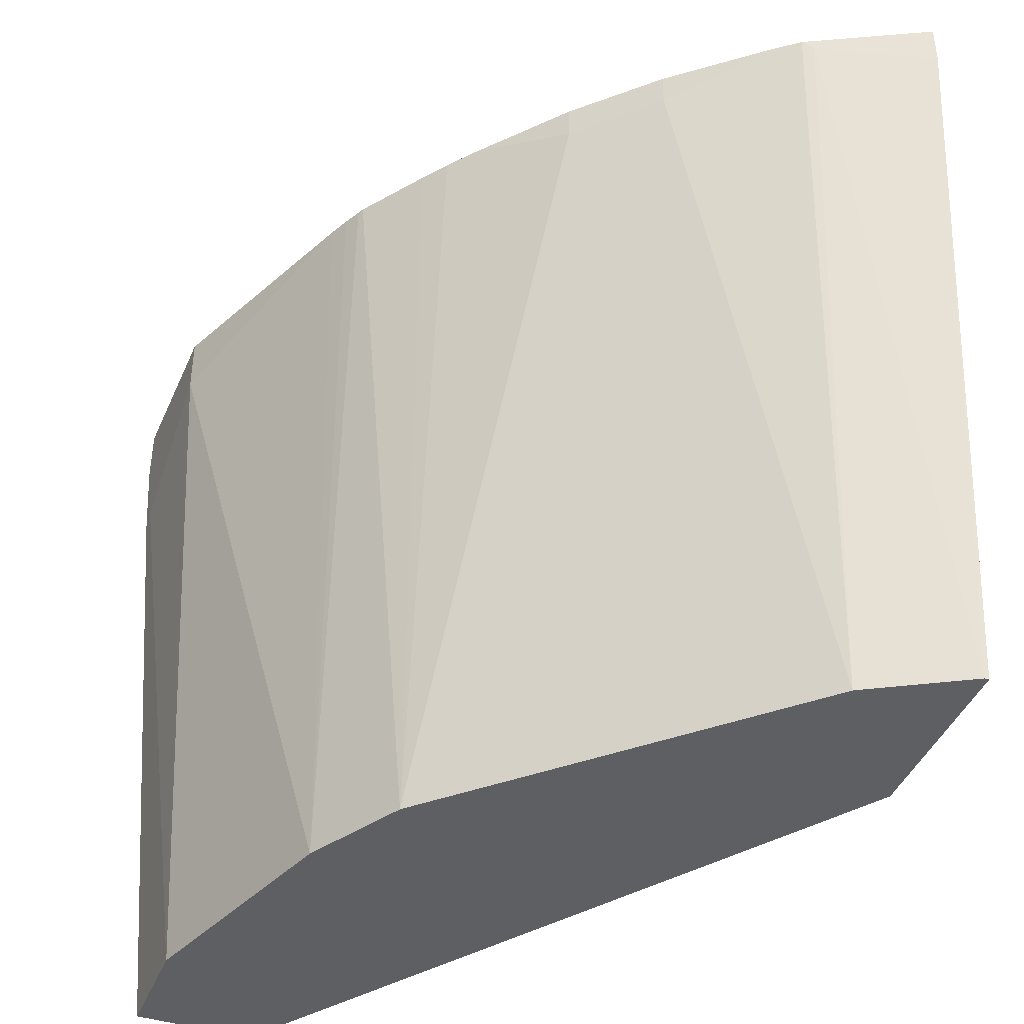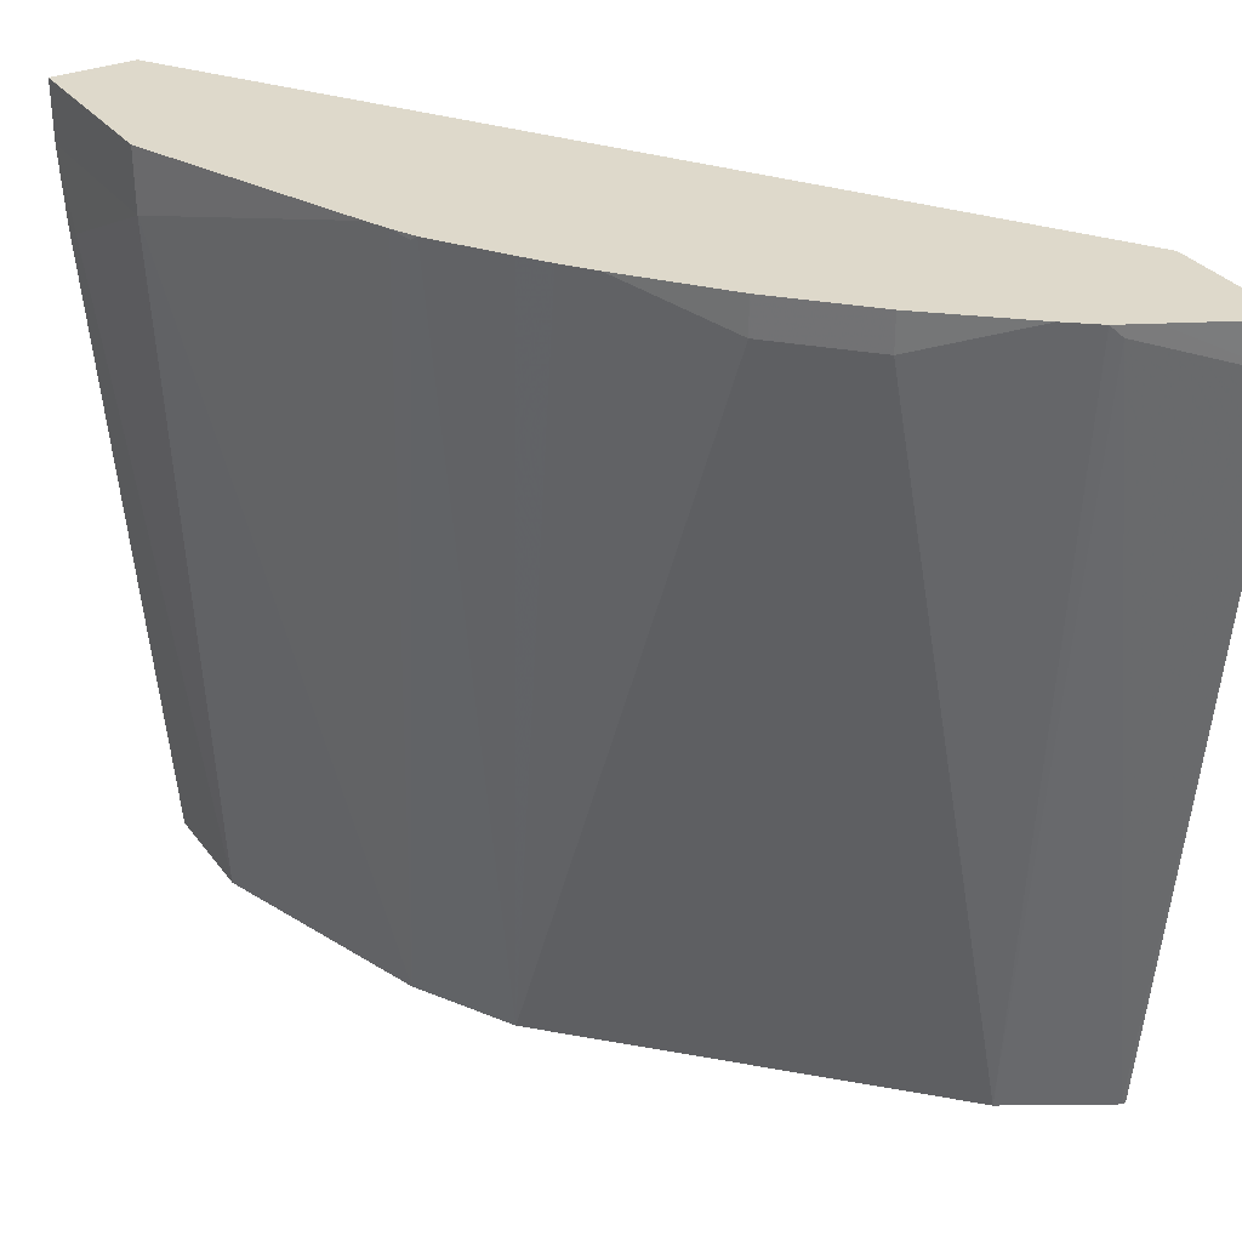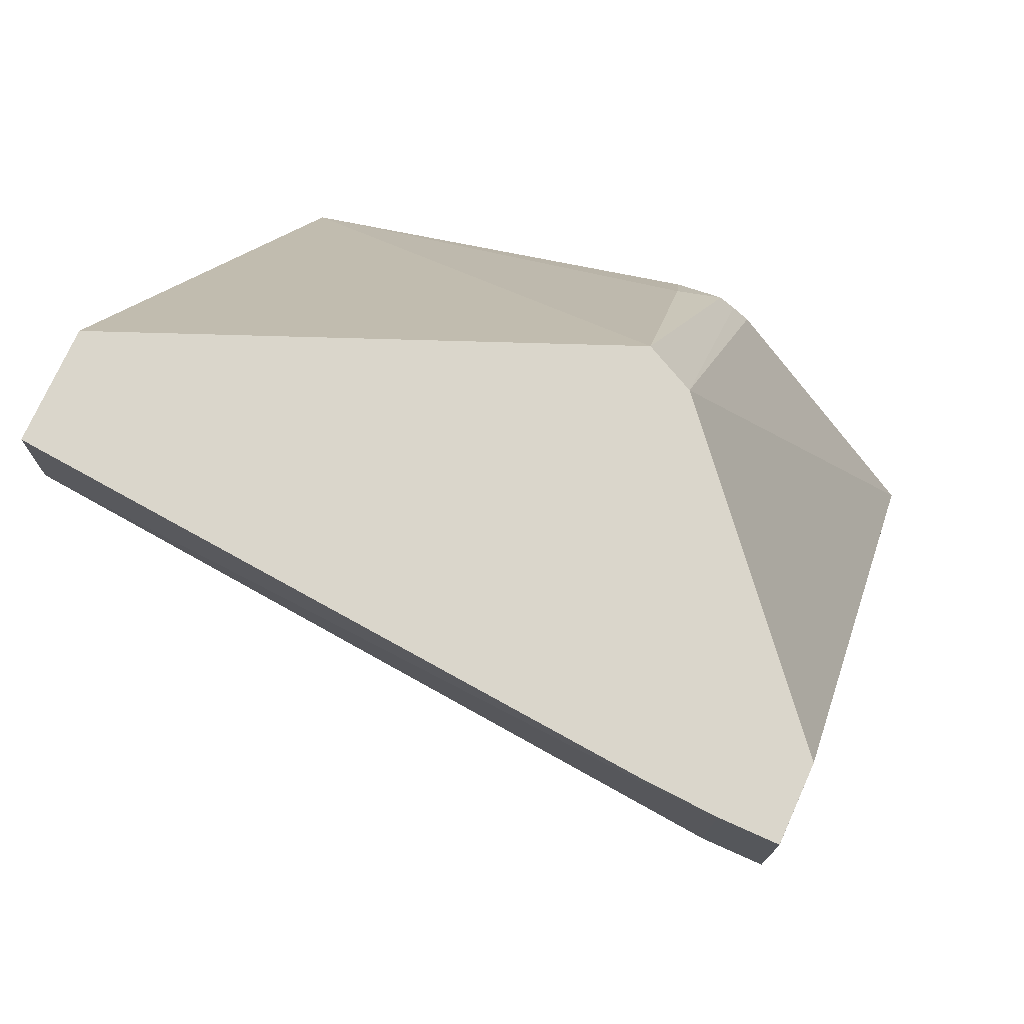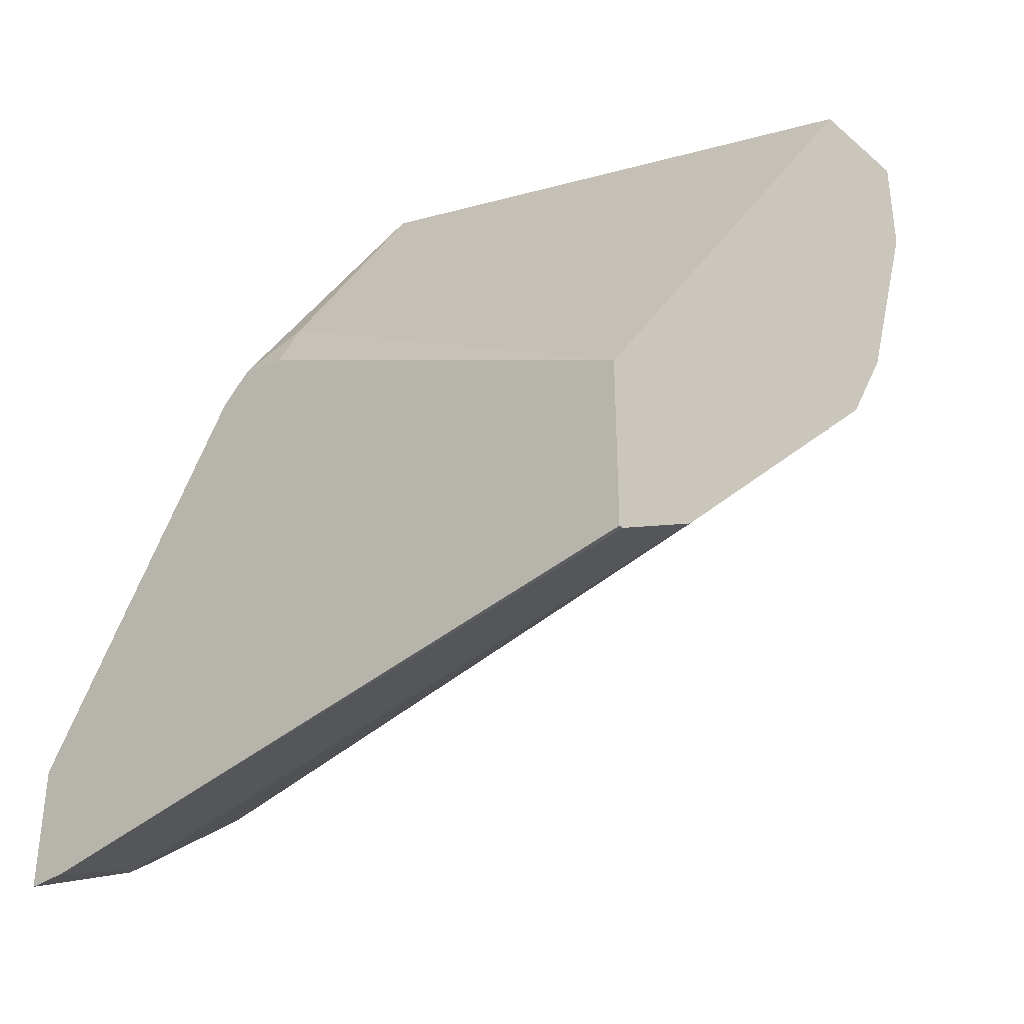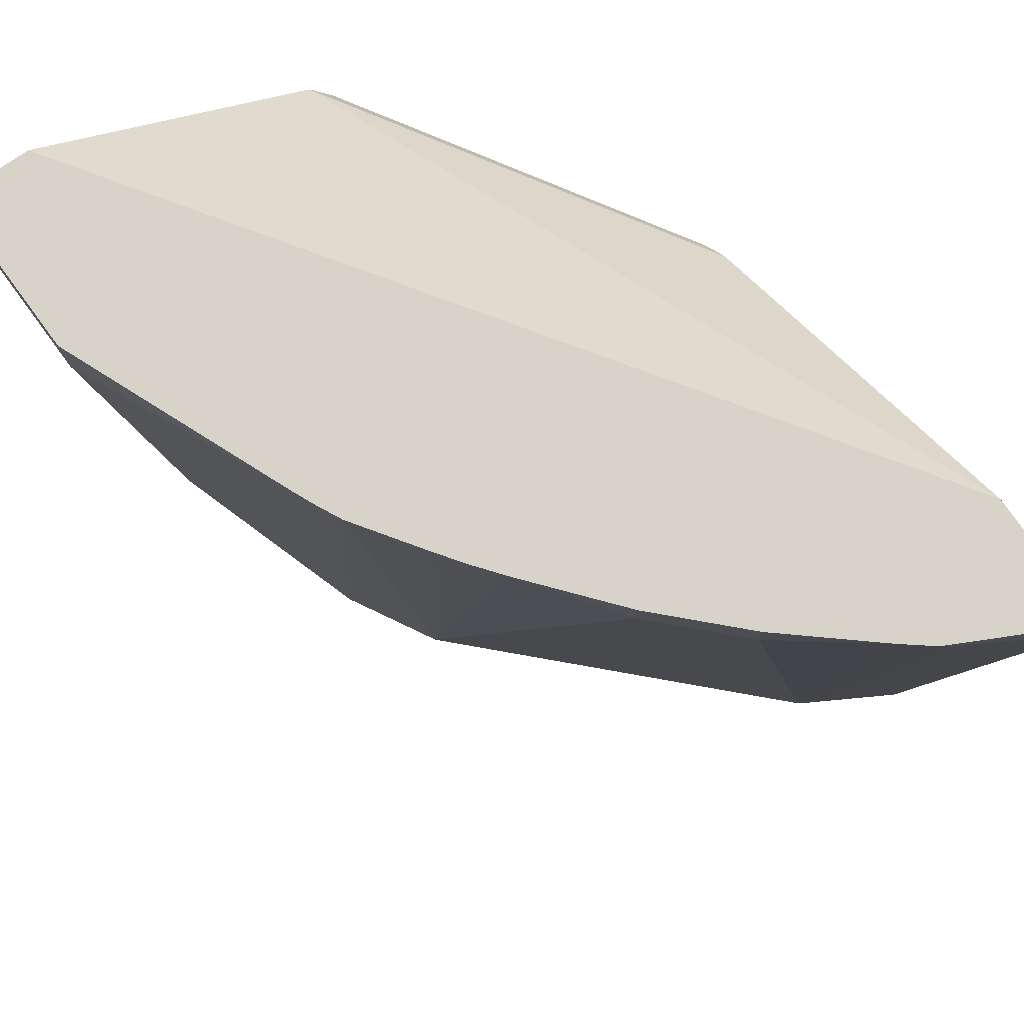
<metadata>
{"format":"obj","ext":"obj","renderer":"f3d","projection":"perspective","resolution":1024,"background":"white","views":[{"elev":-41.8,"azim":159.1,"up":"+Y"},{"elev":31.7,"azim":149.6,"up":"+Y"},{"elev":74.0,"azim":114.2,"up":"+Z"},{"elev":-35.2,"azim":-47.9,"up":"+Z"},{"elev":76.6,"azim":145.1,"up":"+Y"}]}
</metadata>
<code>
v 0.1281 -0.3406 -0.2554
v 0.1488 -0.3406 -0.2451
v 0.1281 -0.3512 -0.2554
v 0.1281 -0.3406 -0.2248
v 0.1563 -0.3406 -0.2413
v 0.1538 -0.3432 -0.2426
v 0.1292 -0.5245 -0.2356
v 0.1281 -0.5245 -0.2356
v 0.1281 -0.3406 -0.2242
v 0.1281 -0.3962 -0.1382
v 0.1631 -0.3406 -0.236
v 0.1518 -0.5245 -0.2228
v 0.1281 -0.5245 -0.193
v 0.1834 -0.3964 -0.04933
v 0.2485 -0.3406 -0.04933
v 0.1281 -0.4005 -0.1343
v 0.1834 -0.3406 -0.2189
v 0.1834 -0.3491 -0.2189
v 0.2228 -0.5245 -0.1518
v 0.2258 -0.5245 -0.04933
v 0.1775 -0.4082 -0.04933
v 0.1361 -0.4142 -0.1183
v 0.1281 -0.4161 -0.1341
v 0.1821 -0.399 -0.04933
v 0.1281 -0.4044 -0.1312
v 0.2672 -0.3407 -0.04933
v 0.2672 -0.3406 -0.04937
v 0.2011 -0.3406 -0.2012
v 0.2011 -0.3491 -0.2012
v 0.2183 -0.3406 -0.1808
v 0.2236 -0.3406 -0.1741
v 0.228 -0.3406 -0.1679
v 0.2389 -0.3406 -0.1522
v 0.2356 -0.5245 -0.1292
v 0.2534 -0.5245 -0.04933
v 0.2672 -0.3545 -0.04933
v 0.2662 -0.3406 -0.08875
v 0.2396 -0.3417 -0.1509
v 0.2417 -0.3406 -0.1468
v 0.244 -0.3406 -0.1417
v 0.2662 -0.355 -0.08875
v 0.2534 -0.5245 -0.07592
v 0.2662 -0.3727 -0.04933
v 0.2662 -0.3727 -0.05326
f 14 16 25
f 19 29 30
f 18 29 19
f 17 29 18
f 17 28 29
f 15 26 27
f 14 25 24
f 19 30 31
f 14 26 15
f 13 22 23
f 14 43 36
f 14 35 43
f 14 20 35
f 14 21 20
f 14 24 21
f 13 21 22
f 13 20 21
f 19 31 32
f 14 36 26
f 19 32 33
f 36 43 44
f 21 24 25
f 12 18 19
f 41 44 42
f 37 41 40
f 36 44 41
f 35 44 43
f 35 42 44
f 34 41 42
f 34 40 41
f 19 33 34
f 34 39 40
f 33 39 38
f 33 38 34
f 28 30 29
f 26 37 27
f 26 41 37
f 26 36 41
f 22 25 23
f 21 25 22
f 34 38 39
f 11 18 12
f 5 12 6
f 10 16 14
f 1 31 30
f 1 32 31
f 1 33 32
f 1 39 33
f 1 40 39
f 1 37 40
f 1 27 37
f 1 15 27
f 1 9 15
f 1 4 9
f 1 10 4
f 1 16 10
f 1 25 16
f 1 23 25
f 1 8 13
f 1 3 8
f 1 2 3
f 1 30 28
f 1 28 17
f 1 13 23
f 1 11 5
f 1 17 11
f 9 14 15
f 9 10 14
f 7 20 13
f 7 35 20
f 7 42 35
f 7 34 42
f 7 19 34
f 7 12 19
f 7 13 8
f 11 17 18
f 5 11 12
f 4 10 9
f 3 7 8
f 3 6 7
f 2 6 3
f 2 5 6
f 6 12 7
f 1 5 2

</code>
